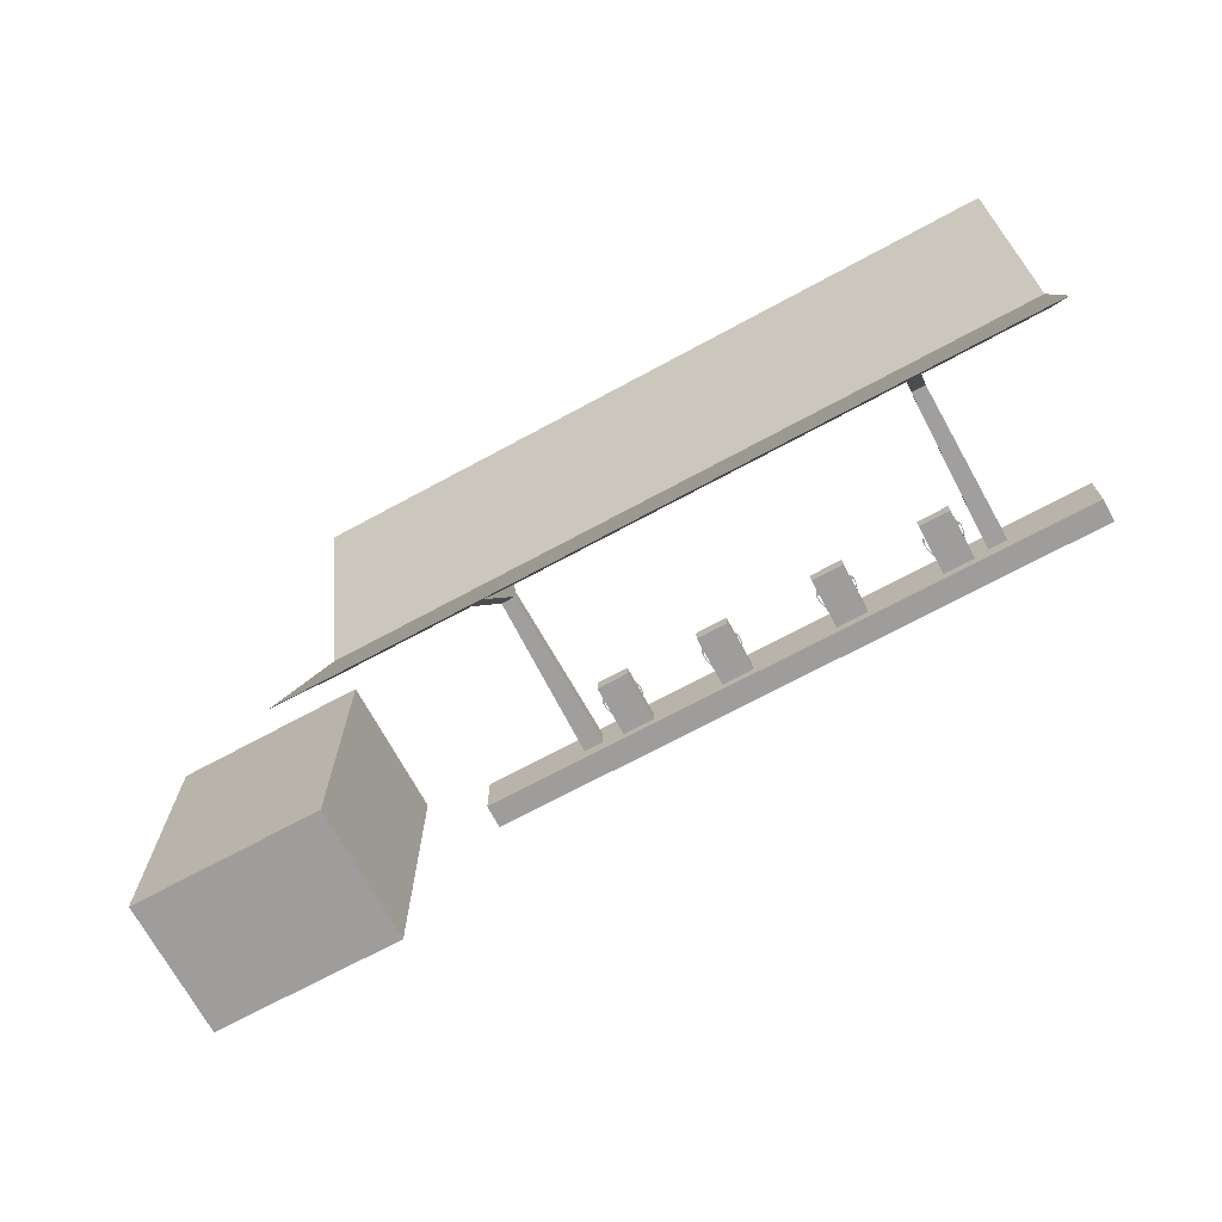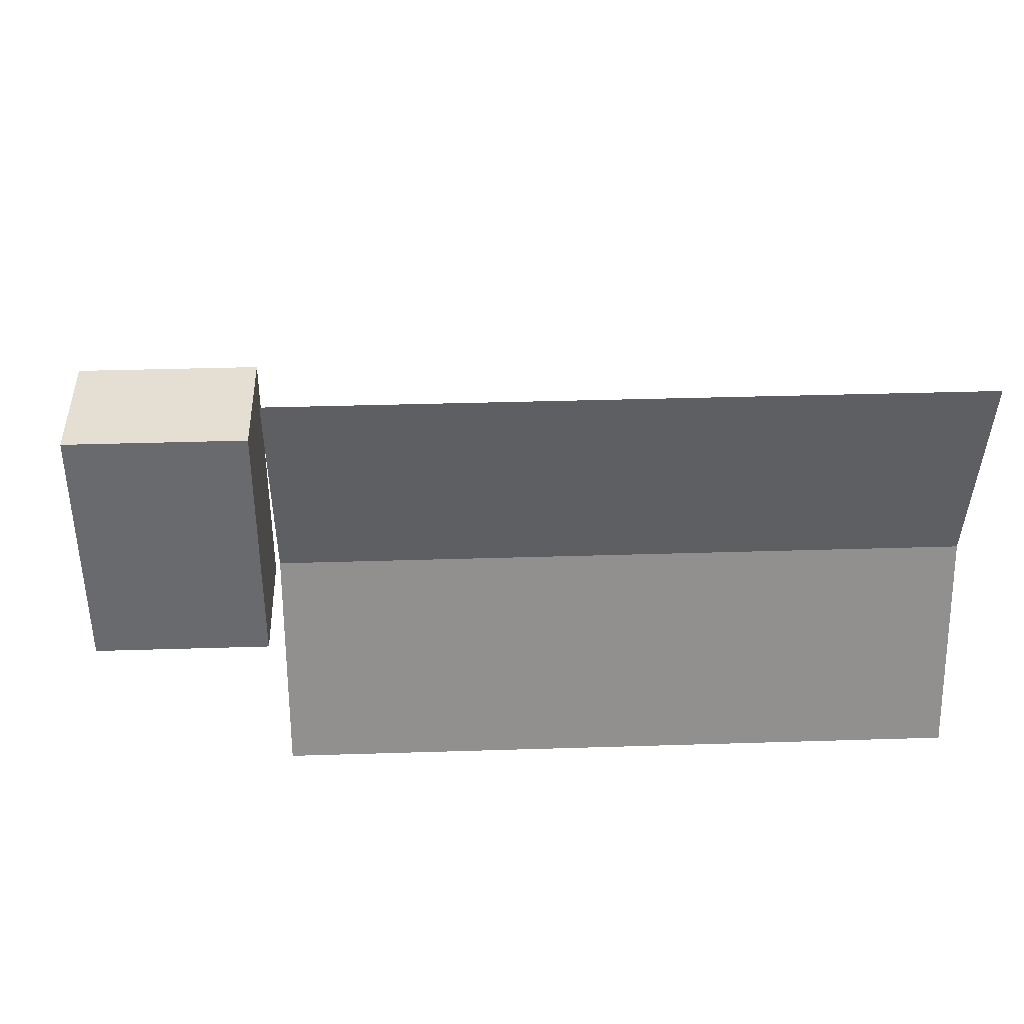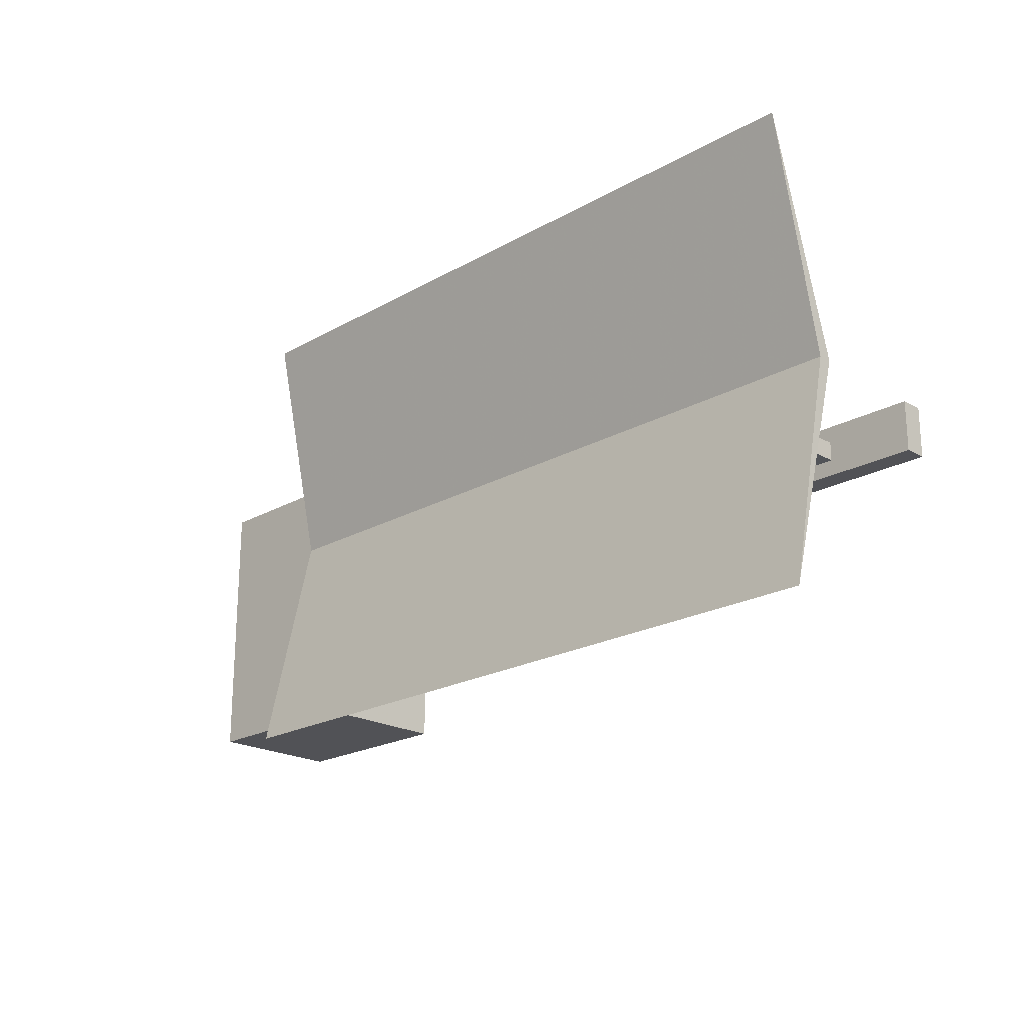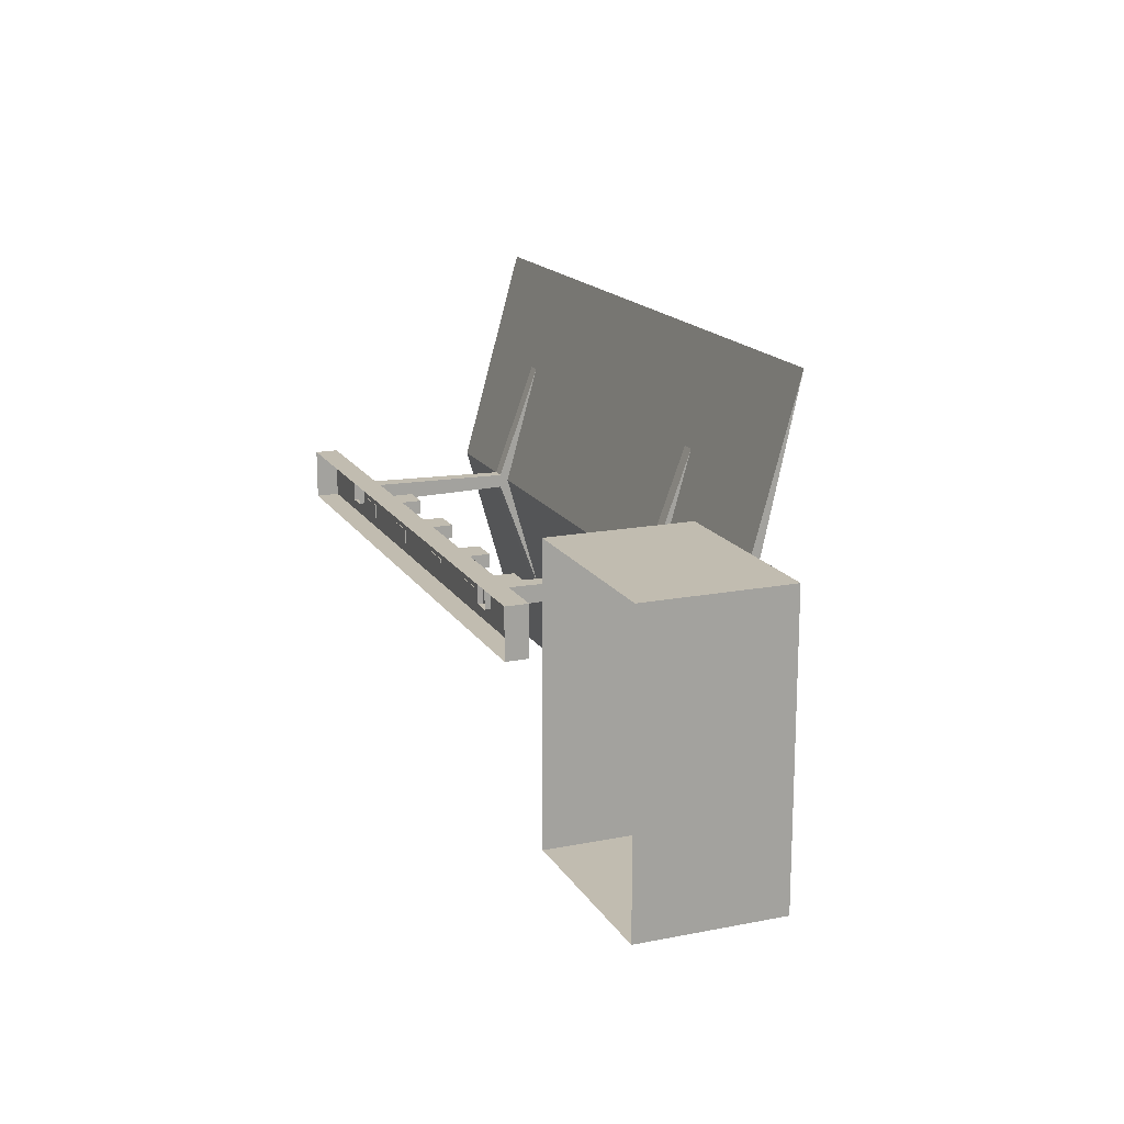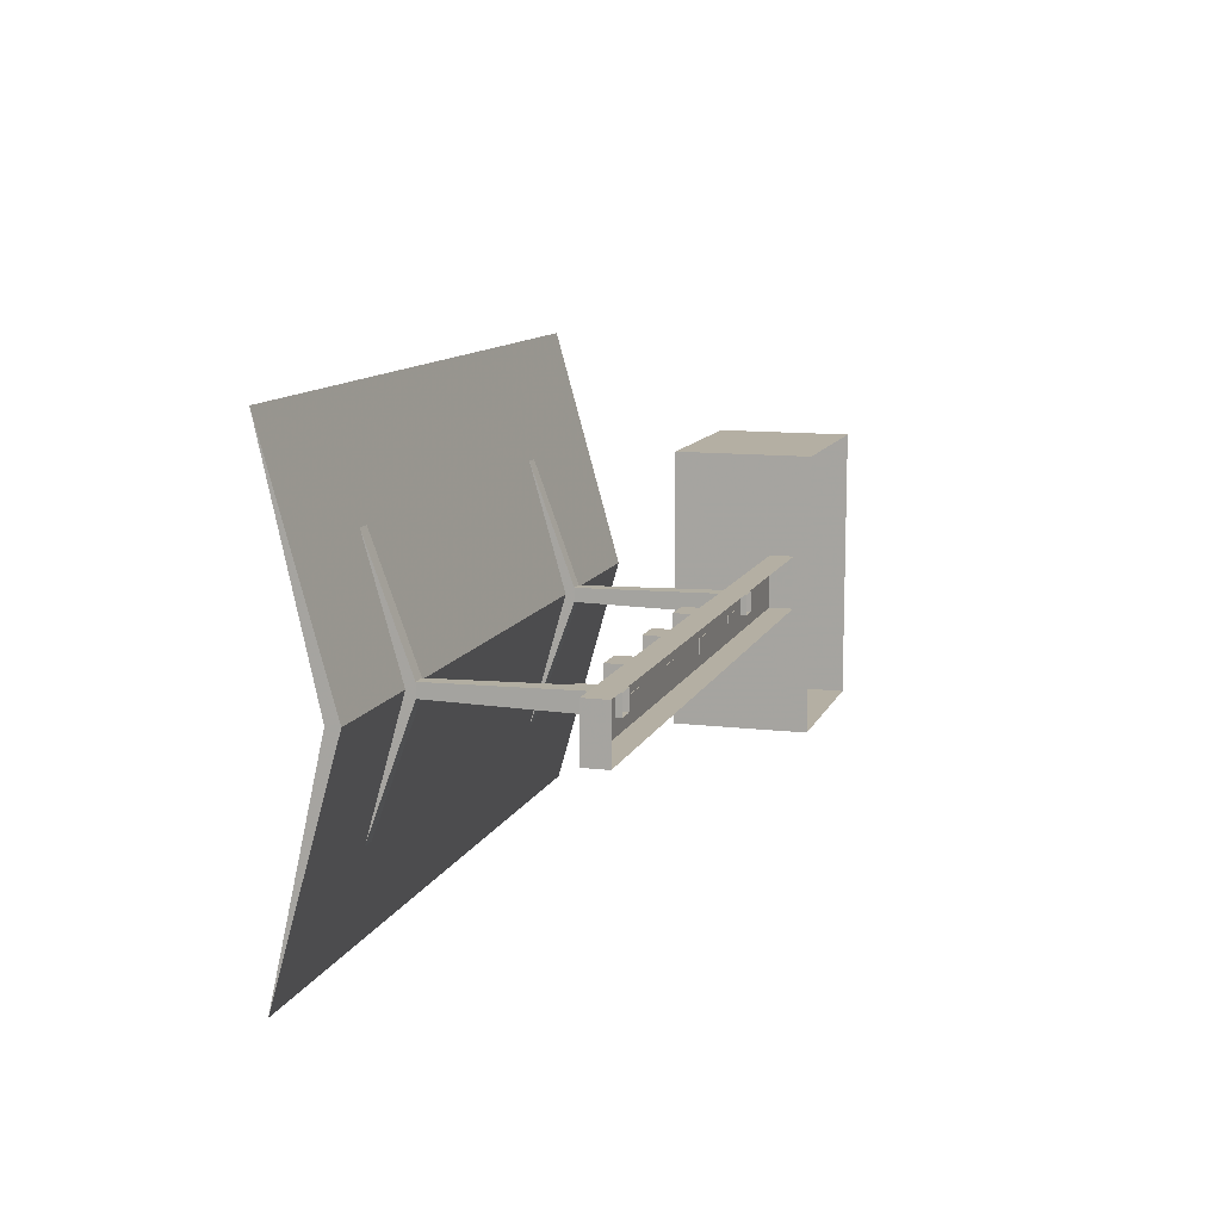
<metadata>
{"format":"obj","ext":"obj","renderer":"f3d","projection":"perspective","resolution":1024,"background":"white","views":[{"elev":-70.6,"azim":28.4,"up":"+Y"},{"elev":37.2,"azim":-2.3,"up":"+Y"},{"elev":-21.3,"azim":45.0,"up":"+Y"},{"elev":16.6,"azim":-111.7,"up":"+Y"},{"elev":11.2,"azim":106.5,"up":"+Y"}]}
</metadata>
<code>
g
v  -11.65 -0.04831 9.134
v  -11.65 -10.9 12.21
v  22.16 10.9 12.21
v  22.16 -0.04831 9.134
v  22.16 -10.9 12.21
v  -11.65 10.9 12.21
v  -11.65 -0.04831 9.768
v  22.16 -0.04831 9.768
v  15.43 0.4093 0.8177
v  15.43 -0.5103 0.8177
v  16.35 0.4093 0.8177
v  16.35 -0.5103 0.8177
v  15.56 0.2716 8.728
v  16.22 0.2716 8.728
v  15.56 6.133 10.89
v  16.22 6.133 10.89
v  15.56 -0.05053 9.139
v  15.56 -0.3746 8.729
v  16.22 -0.05053 9.139
v  16.22 -0.3746 8.729
v  15.56 -6.234 10.89
v  16.22 -6.234 10.89
v  -4.02 0.4093 0.8177
v  -4.02 -0.5103 0.8177
v  -3.1 0.4093 0.8177
v  -3.1 -0.5103 0.8177
v  -3.89 0.2716 8.728
v  -3.23 0.2716 8.728
v  -3.89 6.133 10.89
v  -3.23 6.133 10.89
v  -3.89 -0.05053 9.139
v  -3.89 -0.3746 8.729
v  -3.23 -0.05053 9.139
v  -3.23 -0.3746 8.729
v  -3.89 -6.234 10.89
v  -3.23 -6.234 10.89
v  -22.16 5.263 0.06309
v  -22.16 -8.144 0.06309
v  -13 5.263 0.06309
v  -13 -8.144 0.06309
v  -22.16 5.263 6.7
v  -22.16 -8.144 6.7
v  -13 5.263 6.7
v  -13 -8.144 6.7
v  -8.857 1.185 -0.03163
v  -8.857 -1.26 -0.03163
v  20.6 1.185 -0.03163
v  20.6 -1.26 -0.03163
v  -8.857 1.185 1.082
v  -8.857 -1.26 1.082
v  20.6 1.185 1.082
v  20.6 -1.26 1.082
v  -2.081 -0.08126 1.046
v  -2.081 -0.7514 1.046
v  -0.6045 -0.08126 1.046
v  -0.6045 -0.7514 1.046
v  -2.081 -0.08126 3.482
v  -2.081 -0.7514 3.482
v  -0.6045 -0.08126 3.482
v  -0.6045 -0.7514 3.482
v  -0.4677 -0.3836 2.651
v  -0.5351 -0.3836 2.788
v  -0.5078 -0.3836 2.631
v  -0.5752 -0.3836 2.768
v  -0.5505 -0.3836 2.617
v  -0.6053 -0.3836 2.729
v  -0.4677 -0.4227 2.651
v  -0.5351 -0.4227 2.788
v  -0.5078 -0.4227 2.631
v  -0.5752 -0.4227 2.768
v  -0.5505 -0.4227 2.617
v  -0.6053 -0.4227 2.729
v  -0.6634 -0.3883 2.872
v  -0.6377 -0.3883 2.894
v  -0.6377 -0.418 2.894
v  -0.6634 -0.418 2.872
v  -0.4841 -0.3852 2.302
v  -0.5252 -0.3852 2.301
v  -0.5252 -0.4212 2.301
v  -0.4841 -0.4212 2.302
v  -0.6449 -0.3852 1.818
v  -0.6809 -0.3852 1.838
v  -0.6809 -0.4212 1.838
v  -0.6449 -0.4212 1.818
v  -2.249 -0.3836 2.651
v  -2.182 -0.3836 2.788
v  -2.209 -0.3836 2.631
v  -2.142 -0.3836 2.768
v  -2.167 -0.3836 2.617
v  -2.112 -0.3836 2.729
v  -2.249 -0.4227 2.651
v  -2.182 -0.4227 2.788
v  -2.209 -0.4227 2.631
v  -2.142 -0.4227 2.768
v  -2.167 -0.4227 2.617
v  -2.112 -0.4227 2.729
v  -2.054 -0.3883 2.872
v  -2.079 -0.3883 2.894
v  -2.079 -0.418 2.894
v  -2.054 -0.418 2.872
v  -2.233 -0.3852 2.302
v  -2.192 -0.3852 2.301
v  -2.192 -0.4212 2.301
v  -2.233 -0.4212 2.302
v  -2.072 -0.3852 1.818
v  -2.036 -0.3852 1.838
v  -2.036 -0.4212 1.838
v  -2.072 -0.4212 1.818
v  2.753 -0.08126 1.046
v  2.753 -0.7514 1.046
v  4.23 -0.08126 1.046
v  4.23 -0.7514 1.046
v  2.753 -0.08126 3.482
v  2.753 -0.7514 3.482
v  4.23 -0.08126 3.482
v  4.23 -0.7514 3.482
v  4.367 -0.3836 2.651
v  4.3 -0.3836 2.788
v  4.327 -0.3836 2.631
v  4.259 -0.3836 2.768
v  4.284 -0.3836 2.617
v  4.229 -0.3836 2.729
v  4.367 -0.4227 2.651
v  4.3 -0.4227 2.788
v  4.327 -0.4227 2.631
v  4.259 -0.4227 2.768
v  4.284 -0.4227 2.617
v  4.229 -0.4227 2.729
v  4.171 -0.3883 2.872
v  4.197 -0.3883 2.894
v  4.197 -0.418 2.894
v  4.171 -0.418 2.872
v  4.351 -0.3852 2.302
v  4.31 -0.3852 2.301
v  4.31 -0.4212 2.301
v  4.351 -0.4212 2.302
v  4.19 -0.3852 1.818
v  4.154 -0.3852 1.838
v  4.154 -0.4212 1.838
v  4.19 -0.4212 1.818
v  2.585 -0.3836 2.651
v  2.653 -0.3836 2.788
v  2.625 -0.3836 2.631
v  2.693 -0.3836 2.768
v  2.668 -0.3836 2.617
v  2.723 -0.3836 2.729
v  2.585 -0.4227 2.651
v  2.653 -0.4227 2.788
v  2.625 -0.4227 2.631
v  2.693 -0.4227 2.768
v  2.668 -0.4227 2.617
v  2.723 -0.4227 2.729
v  2.781 -0.3883 2.872
v  2.755 -0.3883 2.894
v  2.755 -0.418 2.894
v  2.781 -0.418 2.872
v  2.602 -0.3852 2.302
v  2.643 -0.3852 2.301
v  2.643 -0.4212 2.301
v  2.602 -0.4212 2.302
v  2.762 -0.3852 1.818
v  2.798 -0.3852 1.838
v  2.798 -0.4212 1.838
v  2.762 -0.4212 1.818
v  8.251 -0.08126 1.046
v  8.251 -0.7514 1.046
v  9.728 -0.08126 1.046
v  9.728 -0.7514 1.046
v  8.251 -0.08126 3.482
v  8.251 -0.7514 3.482
v  9.728 -0.08126 3.482
v  9.728 -0.7514 3.482
v  9.865 -0.3836 2.651
v  9.798 -0.3836 2.788
v  9.825 -0.3836 2.631
v  9.757 -0.3836 2.768
v  9.782 -0.3836 2.617
v  9.727 -0.3836 2.729
v  9.865 -0.4227 2.651
v  9.798 -0.4227 2.788
v  9.825 -0.4227 2.631
v  9.757 -0.4227 2.768
v  9.782 -0.4227 2.617
v  9.727 -0.4227 2.729
v  9.669 -0.3883 2.872
v  9.695 -0.3883 2.894
v  9.695 -0.418 2.894
v  9.669 -0.418 2.872
v  9.849 -0.3852 2.302
v  9.807 -0.3852 2.301
v  9.807 -0.4212 2.301
v  9.849 -0.4212 2.302
v  9.688 -0.3852 1.818
v  9.652 -0.3852 1.838
v  9.652 -0.4212 1.838
v  9.688 -0.4212 1.818
v  8.083 -0.3836 2.651
v  8.151 -0.3836 2.788
v  8.123 -0.3836 2.631
v  8.191 -0.3836 2.768
v  8.166 -0.3836 2.617
v  8.221 -0.3836 2.729
v  8.083 -0.4227 2.651
v  8.151 -0.4227 2.788
v  8.123 -0.4227 2.631
v  8.191 -0.4227 2.768
v  8.166 -0.4227 2.617
v  8.221 -0.4227 2.729
v  8.279 -0.3883 2.872
v  8.253 -0.3883 2.894
v  8.253 -0.418 2.894
v  8.279 -0.418 2.872
v  8.1 -0.3852 2.302
v  8.141 -0.3852 2.301
v  8.141 -0.4212 2.301
v  8.1 -0.4212 2.302
v  8.26 -0.3852 1.818
v  8.296 -0.3852 1.838
v  8.296 -0.4212 1.838
v  8.26 -0.4212 1.818
v  13.3 -0.08126 1.046
v  13.3 -0.7514 1.046
v  14.78 -0.08126 1.046
v  14.78 -0.7514 1.046
v  13.3 -0.08126 3.482
v  13.3 -0.7514 3.482
v  14.78 -0.08126 3.482
v  14.78 -0.7514 3.482
v  14.91 -0.3836 2.651
v  14.85 -0.3836 2.788
v  14.87 -0.3836 2.631
v  14.81 -0.3836 2.768
v  14.83 -0.3836 2.617
v  14.78 -0.3836 2.729
v  14.91 -0.4227 2.651
v  14.85 -0.4227 2.788
v  14.87 -0.4227 2.631
v  14.81 -0.4227 2.768
v  14.83 -0.4227 2.617
v  14.78 -0.4227 2.729
v  14.72 -0.3883 2.872
v  14.74 -0.3883 2.894
v  14.74 -0.418 2.894
v  14.72 -0.418 2.872
v  14.9 -0.3852 2.302
v  14.86 -0.3852 2.301
v  14.86 -0.4212 2.301
v  14.9 -0.4212 2.302
v  14.74 -0.3852 1.818
v  14.7 -0.3852 1.838
v  14.7 -0.4212 1.838
v  14.74 -0.4212 1.818
v  13.13 -0.3836 2.651
v  13.2 -0.3836 2.788
v  13.17 -0.3836 2.631
v  13.24 -0.3836 2.768
v  13.21 -0.3836 2.617
v  13.27 -0.3836 2.729
v  13.13 -0.4227 2.651
v  13.2 -0.4227 2.788
v  13.17 -0.4227 2.631
v  13.24 -0.4227 2.768
v  13.21 -0.4227 2.617
v  13.27 -0.4227 2.729
v  13.33 -0.3883 2.872
v  13.3 -0.3883 2.894
v  13.3 -0.418 2.894
v  13.33 -0.418 2.872
v  13.15 -0.3852 2.302
v  13.19 -0.3852 2.301
v  13.19 -0.4212 2.301
v  13.15 -0.4212 2.302
v  13.31 -0.3852 1.818
v  13.34 -0.3852 1.838
v  13.34 -0.4212 1.838
v  13.31 -0.4212 1.818
g gas-station_01
f -273 -276 -271 -274
f -272 -275 -276 -273
f -269 -274 -271 -270
f -272 -269 -270 -275
f -259 -264 -268 -267
f -257 -259 -267 -265
f -263 -257 -265 -266
f -264 -263 -266 -268
f -261 -263 -264 -262
f -255 -256 -259 -257
f -245 -250 -254 -253
f -243 -245 -253 -251
f -249 -243 -251 -252
f -250 -249 -252 -254
f -247 -249 -250 -248
f -241 -242 -245 -243
f -233 -234 -236 -235
f -235 -236 -240 -239
f -233 -235 -239 -237
f -234 -233 -237 -238
f -236 -234 -238 -240
f -225 -226 -228 -227
f -227 -228 -232 -231
f -225 -227 -231 -229
f -226 -225 -229 -230
f -228 -226 -230 -232
f -221 -223 -224 -222
f -217 -218 -220 -219
f -219 -220 -224 -223
f -217 -219 -223 -221
f -218 -217 -221 -222
f -220 -218 -222 -224
f -216 -214 -213 -215
f -214 -212 -211 -213
f -210 -209 -207 -208
f -208 -207 -205 -206
f -216 -215 -209 -210
f -213 -211 -205 -207
f -211 -212 -206 -205
f -212 -214 -208 -206
f -213 -204 -203 -215
f -215 -203 -202 -209
f -209 -202 -201 -207
f -207 -201 -204 -213
f -216 -200 -199 -214
f -214 -199 -198 -208
f -208 -198 -197 -210
f -210 -197 -200 -216
f -200 -196 -195 -199
f -199 -195 -194 -198
f -198 -194 -193 -197
f -197 -193 -196 -200
f -192 -191 -189 -190
f -190 -189 -187 -188
f -186 -184 -183 -185
f -184 -182 -181 -183
f -192 -186 -185 -191
f -189 -183 -181 -187
f -187 -181 -182 -188
f -188 -182 -184 -190
f -189 -191 -179 -180
f -191 -185 -178 -179
f -185 -183 -177 -178
f -183 -189 -180 -177
f -192 -190 -175 -176
f -190 -184 -174 -175
f -184 -186 -173 -174
f -186 -192 -176 -173
f -176 -175 -171 -172
f -175 -174 -170 -171
f -174 -173 -169 -170
f -173 -176 -172 -169
f -165 -167 -168 -166
f -161 -162 -164 -163
f -163 -164 -168 -167
f -161 -163 -167 -165
f -162 -161 -165 -166
f -164 -162 -166 -168
f -160 -158 -157 -159
f -158 -156 -155 -157
f -154 -153 -151 -152
f -152 -151 -149 -150
f -160 -159 -153 -154
f -157 -155 -149 -151
f -155 -156 -150 -149
f -156 -158 -152 -150
f -157 -148 -147 -159
f -159 -147 -146 -153
f -153 -146 -145 -151
f -151 -145 -148 -157
f -160 -144 -143 -158
f -158 -143 -142 -152
f -152 -142 -141 -154
f -154 -141 -144 -160
f -144 -140 -139 -143
f -143 -139 -138 -142
f -142 -138 -137 -141
f -141 -137 -140 -144
f -136 -135 -133 -134
f -134 -133 -131 -132
f -130 -128 -127 -129
f -128 -126 -125 -127
f -136 -130 -129 -135
f -133 -127 -125 -131
f -131 -125 -126 -132
f -132 -126 -128 -134
f -133 -135 -123 -124
f -135 -129 -122 -123
f -129 -127 -121 -122
f -127 -133 -124 -121
f -136 -134 -119 -120
f -134 -128 -118 -119
f -128 -130 -117 -118
f -130 -136 -120 -117
f -120 -119 -115 -116
f -119 -118 -114 -115
f -118 -117 -113 -114
f -117 -120 -116 -113
f -109 -111 -112 -110
f -105 -106 -108 -107
f -107 -108 -112 -111
f -105 -107 -111 -109
f -106 -105 -109 -110
f -108 -106 -110 -112
f -104 -102 -101 -103
f -102 -100 -99 -101
f -98 -97 -95 -96
f -96 -95 -93 -94
f -104 -103 -97 -98
f -101 -99 -93 -95
f -99 -100 -94 -93
f -100 -102 -96 -94
f -101 -92 -91 -103
f -103 -91 -90 -97
f -97 -90 -89 -95
f -95 -89 -92 -101
f -104 -88 -87 -102
f -102 -87 -86 -96
f -96 -86 -85 -98
f -98 -85 -88 -104
f -88 -84 -83 -87
f -87 -83 -82 -86
f -86 -82 -81 -85
f -85 -81 -84 -88
f -80 -79 -77 -78
f -78 -77 -75 -76
f -74 -72 -71 -73
f -72 -70 -69 -71
f -80 -74 -73 -79
f -77 -71 -69 -75
f -75 -69 -70 -76
f -76 -70 -72 -78
f -77 -79 -67 -68
f -79 -73 -66 -67
f -73 -71 -65 -66
f -71 -77 -68 -65
f -80 -78 -63 -64
f -78 -72 -62 -63
f -72 -74 -61 -62
f -74 -80 -64 -61
f -64 -63 -59 -60
f -63 -62 -58 -59
f -62 -61 -57 -58
f -61 -64 -60 -57
f -53 -55 -56 -54
f -49 -50 -52 -51
f -51 -52 -56 -55
f -49 -51 -55 -53
f -50 -49 -53 -54
f -52 -50 -54 -56
f -48 -46 -45 -47
f -46 -44 -43 -45
f -42 -41 -39 -40
f -40 -39 -37 -38
f -48 -47 -41 -42
f -45 -43 -37 -39
f -43 -44 -38 -37
f -44 -46 -40 -38
f -45 -36 -35 -47
f -47 -35 -34 -41
f -41 -34 -33 -39
f -39 -33 -36 -45
f -48 -32 -31 -46
f -46 -31 -30 -40
f -40 -30 -29 -42
f -42 -29 -32 -48
f -32 -28 -27 -31
f -31 -27 -26 -30
f -30 -26 -25 -29
f -29 -25 -28 -32
f -24 -23 -21 -22
f -22 -21 -19 -20
f -18 -16 -15 -17
f -16 -14 -13 -15
f -24 -18 -17 -23
f -21 -15 -13 -19
f -19 -13 -14 -20
f -20 -14 -16 -22
f -21 -23 -11 -12
f -23 -17 -10 -11
f -17 -15 -9 -10
f -15 -21 -12 -9
f -24 -22 -7 -8
f -22 -16 -6 -7
f -16 -18 -5 -6
f -18 -24 -8 -5
f -8 -7 -3 -4
f -7 -6 -2 -3
f -6 -5 -1 -2
f -5 -8 -4 -1
f -276 -270 -271
f -276 -275 -270
f -272 -273 -269
f -273 -274 -269
f -260 -262 -264
f -263 -261 -258
f -260 -259 -256
f -257 -258 -255
f -257 -263 -258
f -260 -264 -259
f -246 -248 -250
f -249 -247 -244
f -246 -245 -242
f -243 -244 -241
f -243 -249 -244
f -246 -250 -245
g

</code>
